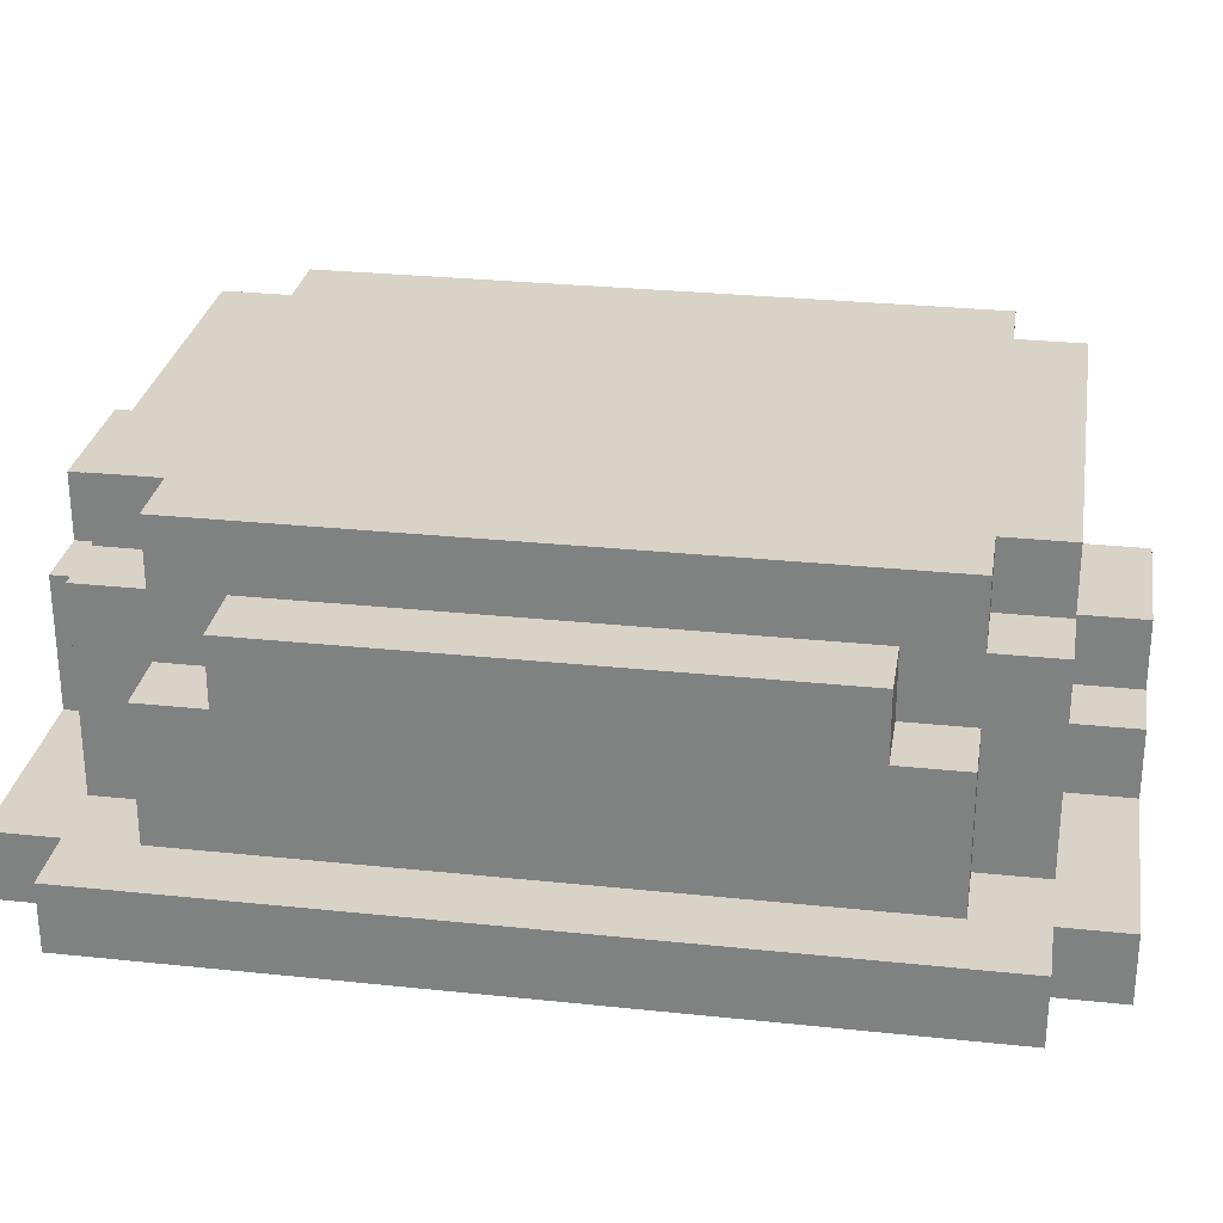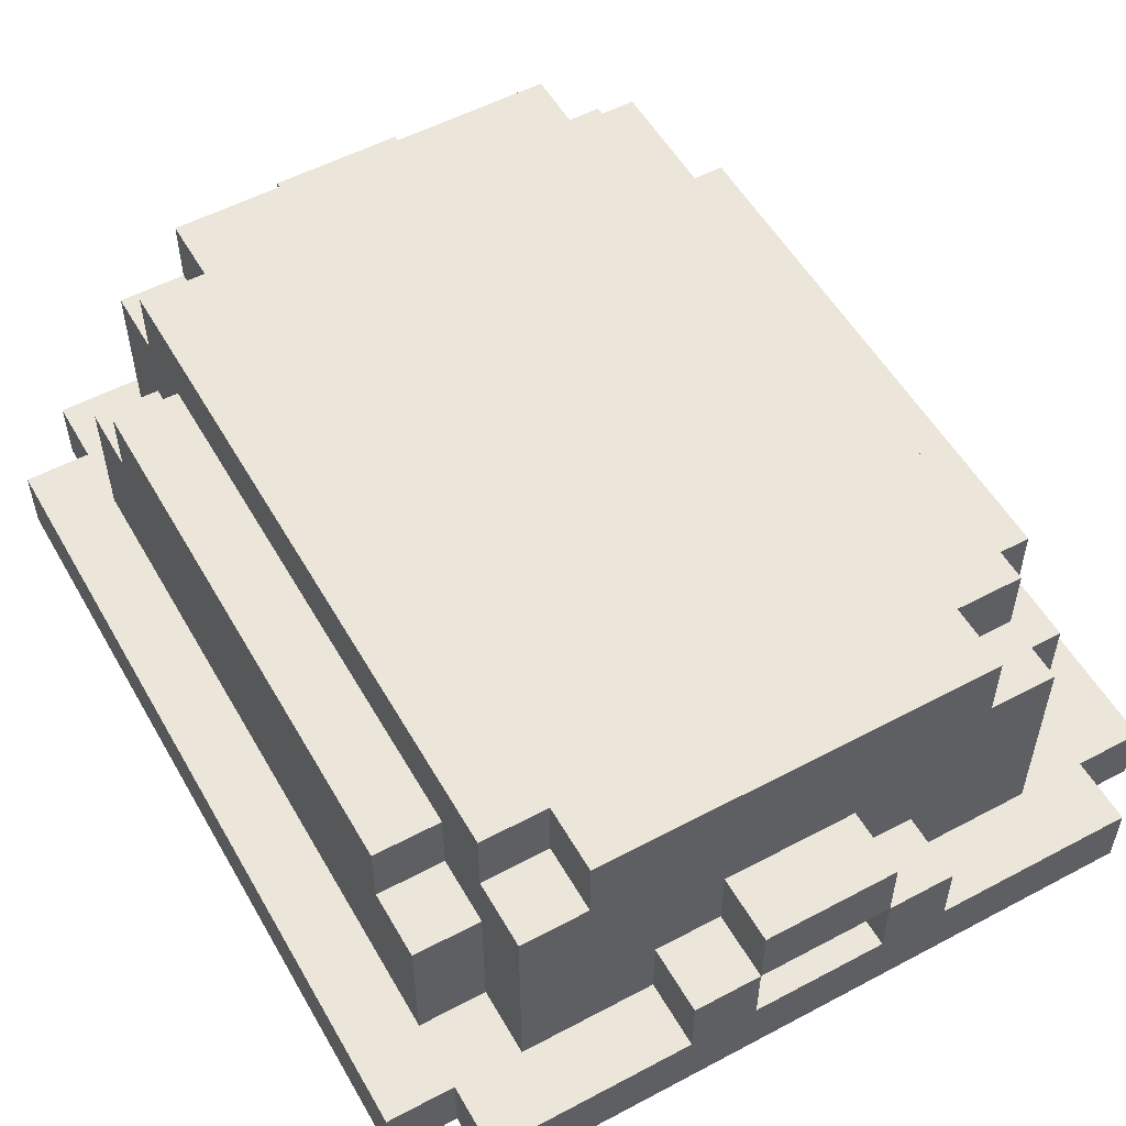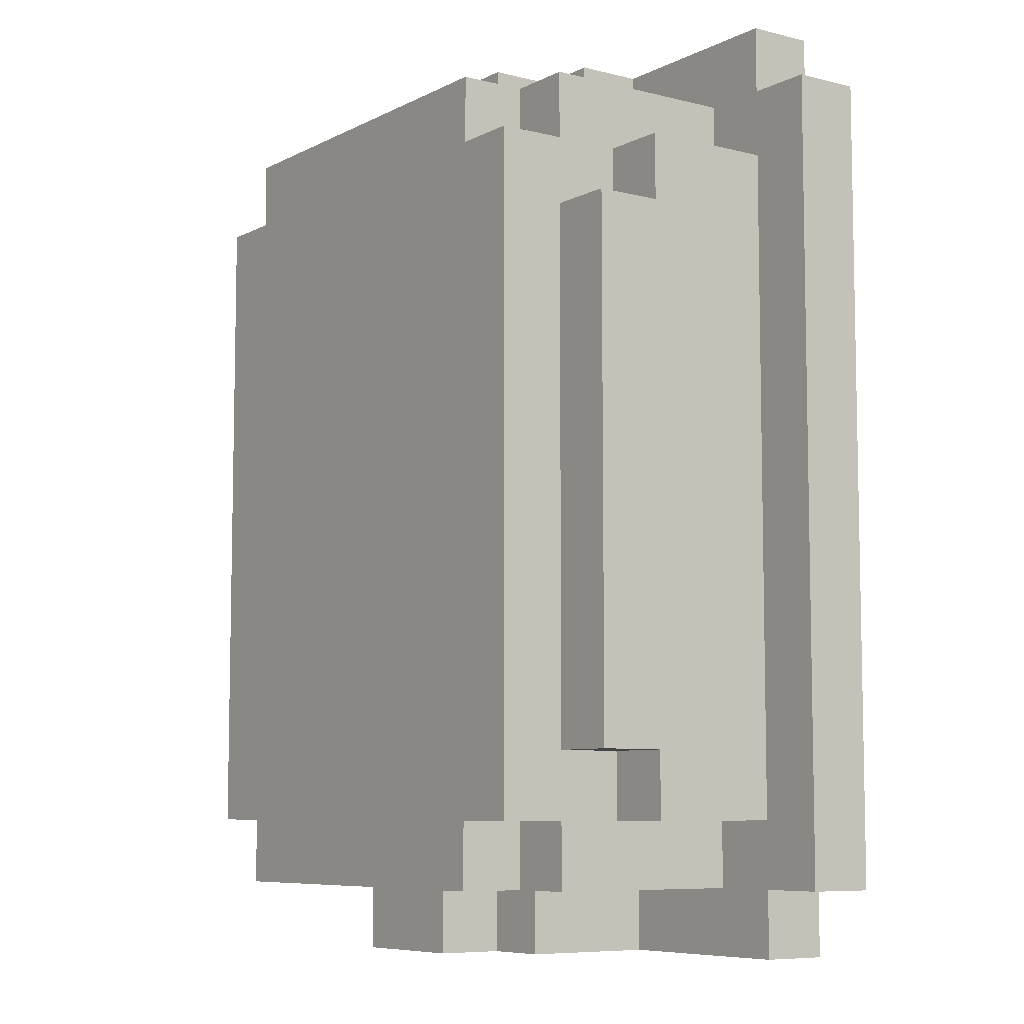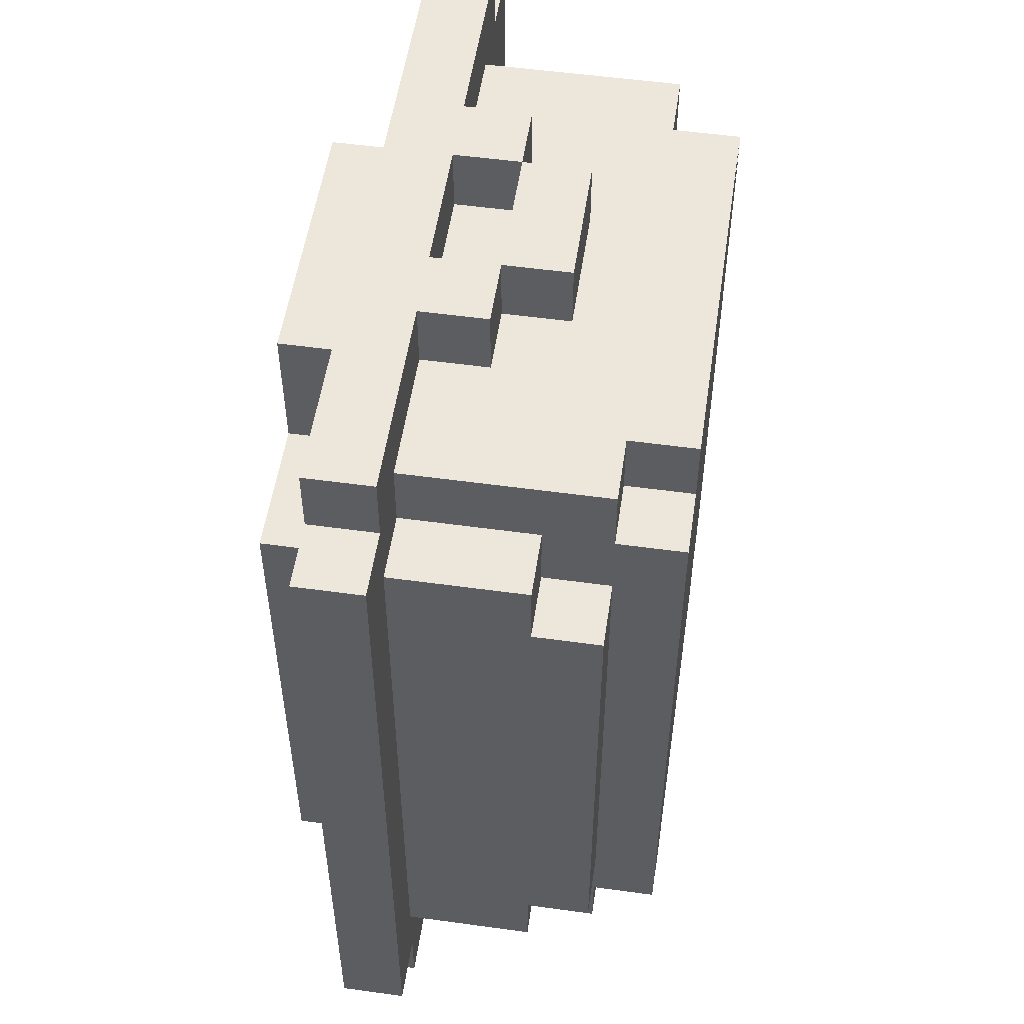
<metadata>
{"format":"obj","ext":"obj","renderer":"f3d","projection":"perspective","resolution":1024,"background":"white","views":[{"elev":28.2,"azim":-80.9,"up":"+Y"},{"elev":54.3,"azim":-29.4,"up":"+Y"},{"elev":-7.5,"azim":-125.6,"up":"+Z"},{"elev":53.4,"azim":98.4,"up":"+Z"}]}
</metadata>
<code>
o
v -2.4 1.2 3
v -2.4 1.2 -1.8
v -2.4 1.6 3
v -2.4 1.6 -1.8
v -2 1.2 3.4
v -2 1.2 3
v -2 1.2 -1.8
v -2 1.2 -2.2
v -2 1.6 3.4
v -2 1.6 3
v -2 1.6 2.6
v -2 1.6 -1.4
v -2 1.6 -1.8
v -2 1.6 -2.2
v -2 2.4 2.6
v -2 2.4 2.2
v -2 2.4 -1
v -2 2.4 -1.4
v -2 2.8 2.2
v -2 2.8 -1
v -1.6 0.8 2.2
v -1.6 0.8 -1
v -1.6 1.2 2.2
v -1.6 1.2 -1
v -1.6 1.6 3
v -1.6 1.6 2.6
v -1.6 1.6 -1.4
v -1.6 1.6 -1.8
v -1.6 2.4 2.6
v -1.6 2.4 2.2
v -1.6 2.4 -1
v -1.6 2.4 -1.4
v -1.6 2.8 3
v -1.6 2.8 2.6
v -1.6 2.8 2.2
v -1.6 2.8 -1
v -1.6 2.8 -1.4
v -1.6 2.8 -1.8
v -1.6 3.2 2.6
v -1.6 3.2 -1.4
v -1.2 2.8 3
v -1.2 2.8 2.6
v -1.2 2.8 -1.4
v -1.2 2.8 -1.8
v -1.2 3.2 3
v -1.2 3.2 2.6
v -1.2 3.2 -1.4
v -1.2 3.2 -1.8
v -0.8 0.8 3
v -0.8 0.8 2.2
v -0.8 0.8 -1
v -0.8 0.8 -1.8
v -0.8 1.2 3
v -0.8 1.2 2.2
v -0.8 1.2 -1
v -0.8 1.2 -1.8
v -0.8 1.6 3.4
v -0.8 1.6 3
v -0.8 1.6 -1.8
v -0.8 1.6 -2.2
v -0.8 2 3.4
v -0.8 2 3
v -0.8 2.4 -1.8
v -0.8 2.4 -2.2
v -0.4 2 3.4
v -0.4 2 3
v -0.4 2.4 3.4
v -0.4 2.4 3
v -0.4 2.4 -1.8
v -0.4 2.4 -2.2
v -0.4 2.8 -1.8
v -0.4 2.8 -2.2
v 0.4 1.6 3.4
v 0.4 1.6 3
v 0.4 1.6 -1.8
v 0.4 1.6 -2.2
v 0.4 2 3.4
v 0.4 2 3
v 0.4 2.4 -1.8
v 0.4 2.4 -2.2
v -0.4 1.6 3.4
v -0.4 1.6 3
v -0.4 1.6 -1.8
v -0.4 1.6 -2.2
v -0.4 2 3.4
v -0.4 2 3
v -0.4 2.4 -1.8
v -0.4 2.4 -2.2
v 0.4 2 3.4
v 0.4 2 3
v 0.4 2.4 3.4
v 0.4 2.4 3
v 0.4 2.4 -1.8
v 0.4 2.4 -2.2
v 0.4 2.8 -1.8
v 0.4 2.8 -2.2
v 0.8 0.8 3
v 0.8 0.8 2.2
v 0.8 0.8 -1
v 0.8 0.8 -1.8
v 0.8 1.2 3
v 0.8 1.2 2.2
v 0.8 1.2 -1
v 0.8 1.2 -1.8
v 0.8 1.6 3.4
v 0.8 1.6 3
v 0.8 1.6 -1.8
v 0.8 1.6 -2.2
v 0.8 2 3.4
v 0.8 2 3
v 0.8 2.4 -1.8
v 0.8 2.4 -2.2
v 1.2 2.8 3
v 1.2 2.8 2.6
v 1.2 2.8 -1.4
v 1.2 2.8 -1.8
v 1.2 3.2 3
v 1.2 3.2 2.6
v 1.2 3.2 -1.4
v 1.2 3.2 -1.8
v 1.6 0.8 2.2
v 1.6 0.8 -1
v 1.6 1.2 2.2
v 1.6 1.2 -1
v 1.6 1.6 3
v 1.6 1.6 2.6
v 1.6 1.6 -1.4
v 1.6 1.6 -1.8
v 1.6 2.4 2.6
v 1.6 2.4 2.2
v 1.6 2.4 -1
v 1.6 2.4 -1.4
v 1.6 2.8 3
v 1.6 2.8 2.6
v 1.6 2.8 2.2
v 1.6 2.8 -1
v 1.6 2.8 -1.4
v 1.6 2.8 -1.8
v 1.6 3.2 2.6
v 1.6 3.2 -1.4
v 2 1.2 3.4
v 2 1.2 3
v 2 1.2 -1.8
v 2 1.2 -2.2
v 2 1.6 3.4
v 2 1.6 3
v 2 1.6 2.6
v 2 1.6 -1.4
v 2 1.6 -1.8
v 2 1.6 -2.2
v 2 2.4 2.6
v 2 2.4 2.2
v 2 2.4 -1
v 2 2.4 -1.4
v 2 2.8 2.2
v 2 2.8 -1
v 2.4 1.2 3
v 2.4 1.2 -1.8
v 2.4 1.6 3
v 2.4 1.6 -1.8
v -2 1.2 3.4
v -2 1.6 3.4
v -0.8 1.6 3.4
v -0.8 2 3.4
v -0.4 1.6 3.4
v -0.4 2 3.4
v -0.4 2.4 3.4
v 0.4 1.6 3.4
v 0.4 2 3.4
v 0.4 2.4 3.4
v 0.8 1.6 3.4
v 0.8 2 3.4
v 2 1.2 3.4
v 2 1.6 3.4
v -2.4 1.2 3
v -2.4 1.6 3
v -2 1.2 3
v -2 1.6 3
v -1.6 1.6 3
v -1.6 2.8 3
v -1.2 2.8 3
v -1.2 3.2 3
v -0.8 0.8 3
v -0.8 1.2 3
v -0.8 1.6 3
v -0.8 2 3
v -0.4 1.6 3
v -0.4 2 3
v -0.4 2.4 3
v 0.4 1.6 3
v 0.4 2 3
v 0.4 2.4 3
v 0.8 0.8 3
v 0.8 1.2 3
v 0.8 1.6 3
v 0.8 2 3
v 1.2 2.8 3
v 1.2 3.2 3
v 1.6 1.6 3
v 1.6 2.8 3
v 2 1.2 3
v 2 1.6 3
v 2.4 1.2 3
v 2.4 1.6 3
v -2 1.6 2.6
v -2 2.4 2.6
v -1.6 1.6 2.6
v -1.6 2.4 2.6
v -1.6 2.8 2.6
v -1.6 3.2 2.6
v -1.2 2.8 2.6
v -1.2 3.2 2.6
v 1.2 2.8 2.6
v 1.2 3.2 2.6
v 1.6 1.6 2.6
v 1.6 2.4 2.6
v 1.6 2.8 2.6
v 1.6 3.2 2.6
v 2 1.6 2.6
v 2 2.4 2.6
v -2 2.4 2.2
v -2 2.8 2.2
v -1.6 0.8 2.2
v -1.6 1.2 2.2
v -1.6 2.4 2.2
v -1.6 2.8 2.2
v -0.8 0.8 2.2
v -0.8 1.2 2.2
v 0.8 0.8 2.2
v 0.8 1.2 2.2
v 1.6 0.8 2.2
v 1.6 1.2 2.2
v 1.6 2.4 2.2
v 1.6 2.8 2.2
v 2 2.4 2.2
v 2 2.8 2.2
v -2 2.4 -1
v -2 2.8 -1
v -1.6 0.8 -1
v -1.6 1.2 -1
v -1.6 2.4 -1
v -1.6 2.8 -1
v -0.8 0.8 -1
v -0.8 1.2 -1
v 0.8 0.8 -1
v 0.8 1.2 -1
v 1.6 0.8 -1
v 1.6 1.2 -1
v 1.6 2.4 -1
v 1.6 2.8 -1
v 2 2.4 -1
v 2 2.8 -1
v -2 1.6 -1.4
v -2 2.4 -1.4
v -1.6 1.6 -1.4
v -1.6 2.4 -1.4
v -1.6 2.8 -1.4
v -1.6 3.2 -1.4
v -1.2 2.8 -1.4
v -1.2 3.2 -1.4
v 1.2 2.8 -1.4
v 1.2 3.2 -1.4
v 1.6 1.6 -1.4
v 1.6 2.4 -1.4
v 1.6 2.8 -1.4
v 1.6 3.2 -1.4
v 2 1.6 -1.4
v 2 2.4 -1.4
v -2.4 1.2 -1.8
v -2.4 1.6 -1.8
v -2 1.2 -1.8
v -2 1.6 -1.8
v -1.6 1.6 -1.8
v -1.6 2.8 -1.8
v -1.2 2.8 -1.8
v -1.2 3.2 -1.8
v -0.8 0.8 -1.8
v -0.8 1.2 -1.8
v -0.8 1.6 -1.8
v -0.8 2.4 -1.8
v -0.4 1.6 -1.8
v -0.4 2.4 -1.8
v -0.4 2.8 -1.8
v 0.4 1.6 -1.8
v 0.4 2.4 -1.8
v 0.4 2.8 -1.8
v 0.8 0.8 -1.8
v 0.8 1.2 -1.8
v 0.8 1.6 -1.8
v 0.8 2.4 -1.8
v 1.2 2.8 -1.8
v 1.2 3.2 -1.8
v 1.6 1.6 -1.8
v 1.6 2.8 -1.8
v 2 1.2 -1.8
v 2 1.6 -1.8
v 2.4 1.2 -1.8
v 2.4 1.6 -1.8
v -2 1.2 -2.2
v -2 1.6 -2.2
v -0.8 1.6 -2.2
v -0.8 2.4 -2.2
v -0.4 1.6 -2.2
v -0.4 2.4 -2.2
v -0.4 2.8 -2.2
v 0.4 1.6 -2.2
v 0.4 2.4 -2.2
v 0.4 2.8 -2.2
v 0.8 1.6 -2.2
v 0.8 2.4 -2.2
v 2 1.2 -2.2
v 2 1.6 -2.2
v -0.8 0.8 3
v 0.8 0.8 3
v -1.6 0.8 2.2
v -0.8 0.8 2.2
v 0.8 0.8 2.2
v 1.6 0.8 2.2
v -1.6 0.8 -1
v -0.8 0.8 -1
v 0.8 0.8 -1
v 1.6 0.8 -1
v -0.8 0.8 -1.8
v 0.8 0.8 -1.8
v -2 1.2 3.4
v 2 1.2 3.4
v -2.4 1.2 3
v -2 1.2 3
v -1.6 1.2 3
v -0.8 1.2 3
v 0.8 1.2 3
v 1.6 1.2 3
v 2 1.2 3
v 2.4 1.2 3
v -1.6 1.2 2.2
v -0.8 1.2 2.2
v 0.8 1.2 2.2
v 1.6 1.2 2.2
v -1.6 1.2 -1
v -0.8 1.2 -1
v 0.8 1.2 -1
v 1.6 1.2 -1
v -2.4 1.2 -1.8
v -2 1.2 -1.8
v -1.6 1.2 -1.8
v -0.8 1.2 -1.8
v 0.8 1.2 -1.8
v 1.6 1.2 -1.8
v 2 1.2 -1.8
v 2.4 1.2 -1.8
v -2 1.2 -2.2
v 2 1.2 -2.2
v -0.4 2 3.4
v 0.4 2 3.4
v -0.4 2 3
v 0.4 2 3
v -0.4 2.4 -1.8
v 0.4 2.4 -1.8
v -0.4 2.4 -2.2
v 0.4 2.4 -2.2
v -2 1.6 3.4
v -0.8 1.6 3.4
v -0.4 1.6 3.4
v 0.4 1.6 3.4
v 0.8 1.6 3.4
v 2 1.6 3.4
v -2.4 1.6 3
v -2 1.6 3
v -1.6 1.6 3
v -0.8 1.6 3
v -0.4 1.6 3
v 0.4 1.6 3
v 0.8 1.6 3
v 1.6 1.6 3
v 2 1.6 3
v 2.4 1.6 3
v -2 1.6 2.6
v -1.6 1.6 2.6
v 1.6 1.6 2.6
v 2 1.6 2.6
v -2 1.6 -1.4
v -1.6 1.6 -1.4
v 1.6 1.6 -1.4
v 2 1.6 -1.4
v -2.4 1.6 -1.8
v -2 1.6 -1.8
v -1.6 1.6 -1.8
v -0.8 1.6 -1.8
v -0.4 1.6 -1.8
v 0.4 1.6 -1.8
v 0.8 1.6 -1.8
v 1.6 1.6 -1.8
v 2 1.6 -1.8
v 2.4 1.6 -1.8
v -2 1.6 -2.2
v -0.8 1.6 -2.2
v -0.4 1.6 -2.2
v 0.4 1.6 -2.2
v 0.8 1.6 -2.2
v 2 1.6 -2.2
v -0.8 2 3.4
v -0.4 2 3.4
v 0.4 2 3.4
v 0.8 2 3.4
v -0.8 2 3
v -0.4 2 3
v 0.4 2 3
v 0.8 2 3
v -0.4 2.4 3.4
v 0.4 2.4 3.4
v -0.4 2.4 3
v 0.4 2.4 3
v -2 2.4 2.6
v -1.6 2.4 2.6
v 1.6 2.4 2.6
v 2 2.4 2.6
v -2 2.4 2.2
v -1.6 2.4 2.2
v 1.6 2.4 2.2
v 2 2.4 2.2
v -2 2.4 -1
v -1.6 2.4 -1
v 1.6 2.4 -1
v 2 2.4 -1
v -2 2.4 -1.4
v -1.6 2.4 -1.4
v 1.6 2.4 -1.4
v 2 2.4 -1.4
v -0.8 2.4 -1.8
v -0.4 2.4 -1.8
v 0.4 2.4 -1.8
v 0.8 2.4 -1.8
v -0.8 2.4 -2.2
v -0.4 2.4 -2.2
v 0.4 2.4 -2.2
v 0.8 2.4 -2.2
v -1.6 2.8 3
v -1.2 2.8 3
v 1.2 2.8 3
v 1.6 2.8 3
v -1.6 2.8 2.6
v -1.2 2.8 2.6
v 1.2 2.8 2.6
v 1.6 2.8 2.6
v -2 2.8 2.2
v -1.6 2.8 2.2
v 1.6 2.8 2.2
v 2 2.8 2.2
v -2 2.8 -1
v -1.6 2.8 -1
v 1.6 2.8 -1
v 2 2.8 -1
v -1.6 2.8 -1.4
v -1.2 2.8 -1.4
v 1.2 2.8 -1.4
v 1.6 2.8 -1.4
v -1.6 2.8 -1.8
v -1.2 2.8 -1.8
v -0.4 2.8 -1.8
v 0.4 2.8 -1.8
v 1.2 2.8 -1.8
v 1.6 2.8 -1.8
v -0.4 2.8 -2.2
v 0.4 2.8 -2.2
v -1.2 3.2 3
v 1.2 3.2 3
v -1.6 3.2 2.6
v -1.2 3.2 2.6
v 1.2 3.2 2.6
v 1.6 3.2 2.6
v -1.6 3.2 -1.4
v -1.2 3.2 -1.4
v 1.2 3.2 -1.4
v 1.6 3.2 -1.4
v -1.2 3.2 -1.8
v 1.2 3.2 -1.8
f 3 2 1
f 4 2 3
f 9 6 5
f 10 6 9
f 13 8 7
f 14 8 13
f 15 12 11
f 16 12 15
f 17 12 16
f 18 12 17
f 19 17 16
f 20 17 19
f 23 22 21
f 24 22 23
f 29 26 25
f 32 28 27
f 33 30 29
f 33 29 25
f 34 30 33
f 35 30 34
f 36 32 31
f 37 28 32
f 37 32 36
f 38 28 37
f 39 35 34
f 39 36 35
f 39 37 36
f 40 37 39
f 45 42 41
f 46 42 45
f 47 44 43
f 48 44 47
f 53 50 49
f 54 50 53
f 55 52 51
f 56 52 55
f 61 58 57
f 62 58 61
f 63 60 59
f 64 60 63
f 67 66 65
f 68 66 67
f 71 70 69
f 72 70 71
f 77 74 73
f 78 74 77
f 79 76 75
f 80 76 79
f 81 82 85
f 85 82 86
f 83 84 87
f 87 84 88
f 89 90 91
f 91 90 92
f 93 94 95
f 95 94 96
f 97 98 101
f 101 98 102
f 99 100 103
f 103 100 104
f 105 106 109
f 109 106 110
f 107 108 111
f 111 108 112
f 113 114 117
f 117 114 118
f 115 116 119
f 119 116 120
f 121 122 123
f 123 122 124
f 125 126 129
f 127 128 132
f 129 130 133
f 125 129 133
f 133 130 134
f 134 130 135
f 131 132 136
f 132 128 137
f 136 132 137
f 137 128 138
f 134 135 139
f 135 136 139
f 136 137 139
f 139 137 140
f 141 142 145
f 145 142 146
f 143 144 149
f 149 144 150
f 147 148 151
f 151 148 152
f 152 148 153
f 153 148 154
f 152 153 155
f 155 153 156
f 157 158 159
f 159 158 160
f 163 162 161
f 165 163 161
f 165 164 163
f 166 164 165
f 168 165 161
f 169 167 166
f 170 167 169
f 171 168 161
f 171 169 168
f 172 169 171
f 173 171 161
f 174 171 173
f 177 176 175
f 178 176 177
f 181 180 179
f 185 181 179
f 185 182 181
f 186 182 185
f 188 182 186
f 189 182 188
f 190 188 187
f 191 188 190
f 192 182 189
f 193 184 183
f 194 184 193
f 196 192 191
f 197 196 195
f 197 192 196
f 197 182 192
f 198 182 197
f 199 197 195
f 200 197 199
f 203 202 201
f 204 202 203
f 207 206 205
f 208 206 207
f 211 210 209
f 212 210 211
f 217 214 213
f 218 214 217
f 219 216 215
f 220 216 219
f 225 222 221
f 226 222 225
f 227 224 223
f 228 224 227
f 231 230 229
f 232 230 231
f 235 234 233
f 236 234 235
f 237 238 241
f 241 238 242
f 239 240 243
f 243 240 244
f 245 246 247
f 247 246 248
f 249 250 251
f 251 250 252
f 253 254 255
f 255 254 256
f 257 258 259
f 259 258 260
f 261 262 265
f 265 262 266
f 263 264 267
f 267 264 268
f 269 270 271
f 271 270 272
f 273 274 275
f 273 275 279
f 275 276 279
f 279 276 280
f 280 276 282
f 282 276 283
f 281 282 284
f 284 282 285
f 283 276 286
f 277 278 287
f 287 278 288
f 285 286 290
f 289 290 291
f 290 286 291
f 286 276 291
f 291 276 292
f 289 291 293
f 293 291 294
f 295 296 297
f 297 296 298
f 299 300 301
f 299 301 303
f 301 302 303
f 303 302 304
f 299 303 306
f 304 305 307
f 307 305 308
f 299 306 309
f 306 307 309
f 309 307 310
f 299 309 311
f 311 309 312
f 316 314 313
f 317 314 316
f 319 316 315
f 319 318 317
f 319 317 316
f 320 318 319
f 321 318 320
f 322 318 321
f 323 321 320
f 324 321 323
f 328 326 325
f 329 326 328
f 330 326 329
f 331 326 330
f 332 326 331
f 333 326 332
f 335 328 327
f 335 329 328
f 335 330 329
f 336 330 335
f 337 332 331
f 338 334 333
f 338 332 337
f 338 333 332
f 339 335 327
f 342 334 338
f 343 339 327
f 344 339 343
f 345 340 339
f 345 339 344
f 346 340 345
f 347 342 341
f 348 334 342
f 348 342 347
f 349 334 348
f 350 334 349
f 351 346 345
f 351 349 348
f 351 348 347
f 351 347 346
f 351 345 344
f 352 349 351
f 355 354 353
f 356 354 355
f 359 358 357
f 360 358 359
f 361 362 368
f 368 362 369
f 369 362 370
f 363 364 371
f 371 364 372
f 365 366 373
f 373 366 374
f 374 366 375
f 367 368 377
f 368 369 377
f 377 369 378
f 375 376 379
f 374 375 379
f 379 376 380
f 367 377 381
f 380 376 384
f 381 382 385
f 367 381 385
f 385 382 386
f 386 382 387
f 383 384 392
f 384 376 393
f 392 384 393
f 393 376 394
f 386 387 395
f 387 388 395
f 395 388 396
f 389 390 397
f 397 390 398
f 391 392 399
f 392 393 399
f 399 393 400
f 401 402 405
f 405 402 406
f 403 404 407
f 407 404 408
f 409 410 411
f 411 410 412
f 413 414 417
f 417 414 418
f 415 416 419
f 419 416 420
f 421 422 425
f 425 422 426
f 423 424 427
f 427 424 428
f 429 430 433
f 433 430 434
f 431 432 435
f 435 432 436
f 437 438 441
f 441 438 442
f 439 440 443
f 443 440 444
f 445 446 449
f 449 446 450
f 447 448 451
f 451 448 452
f 453 454 457
f 457 454 458
f 455 456 461
f 461 456 462
f 459 460 463
f 463 460 464
f 465 466 468
f 468 466 469
f 467 468 471
f 469 470 471
f 468 469 471
f 471 470 472
f 472 470 473
f 473 470 474
f 472 473 475
f 475 473 476

</code>
